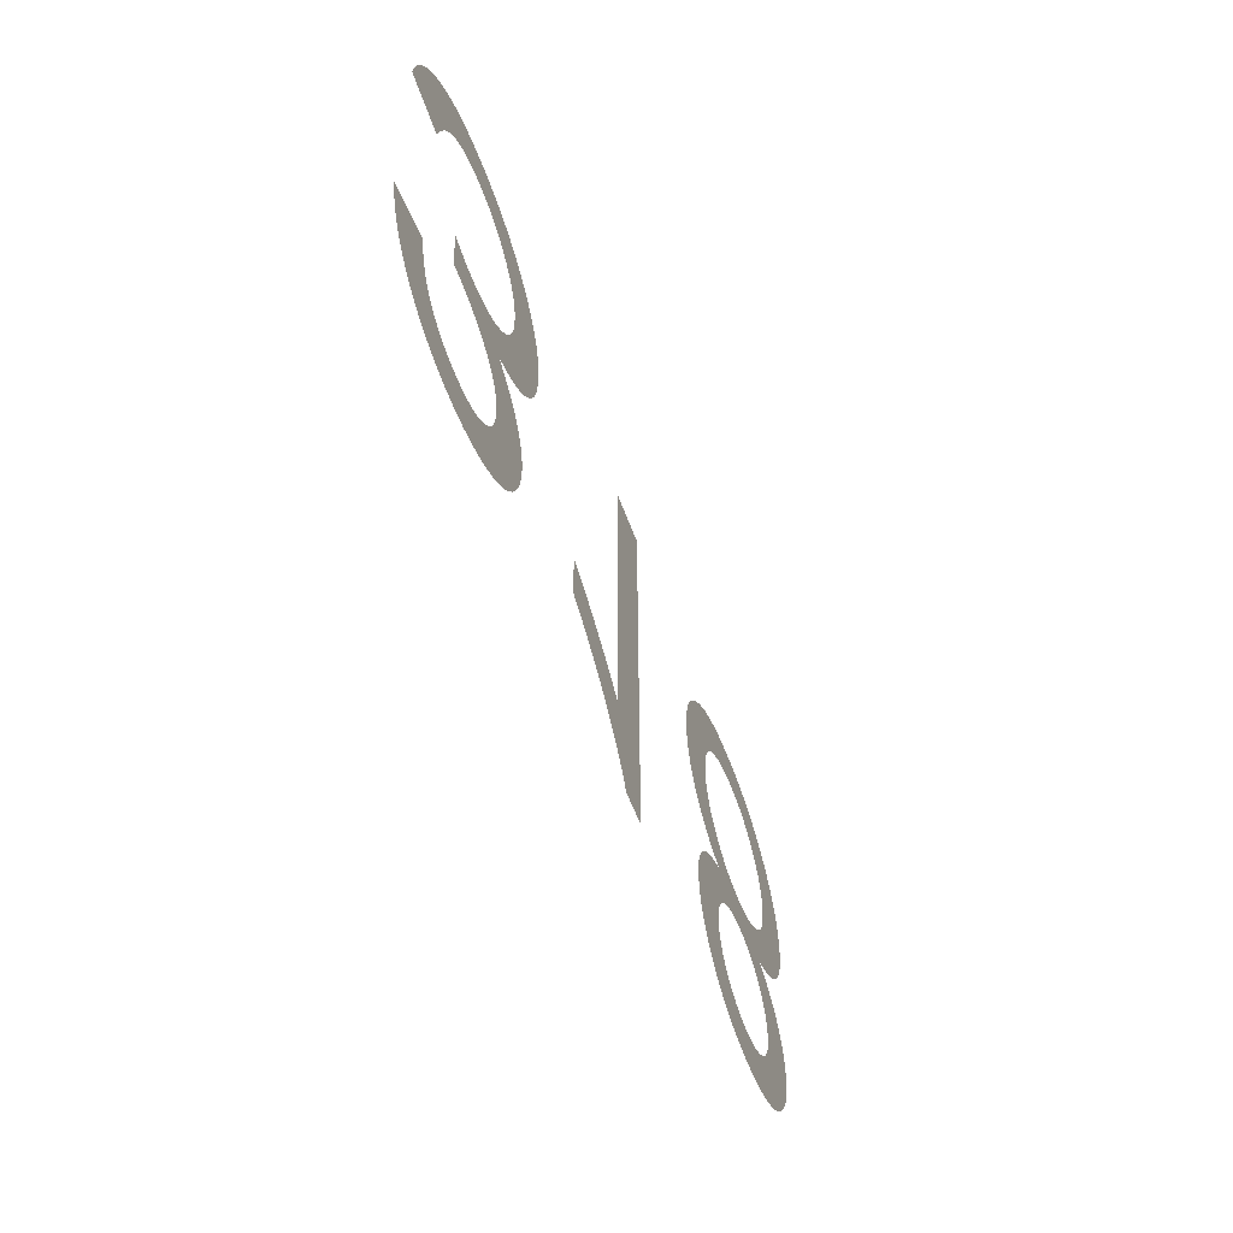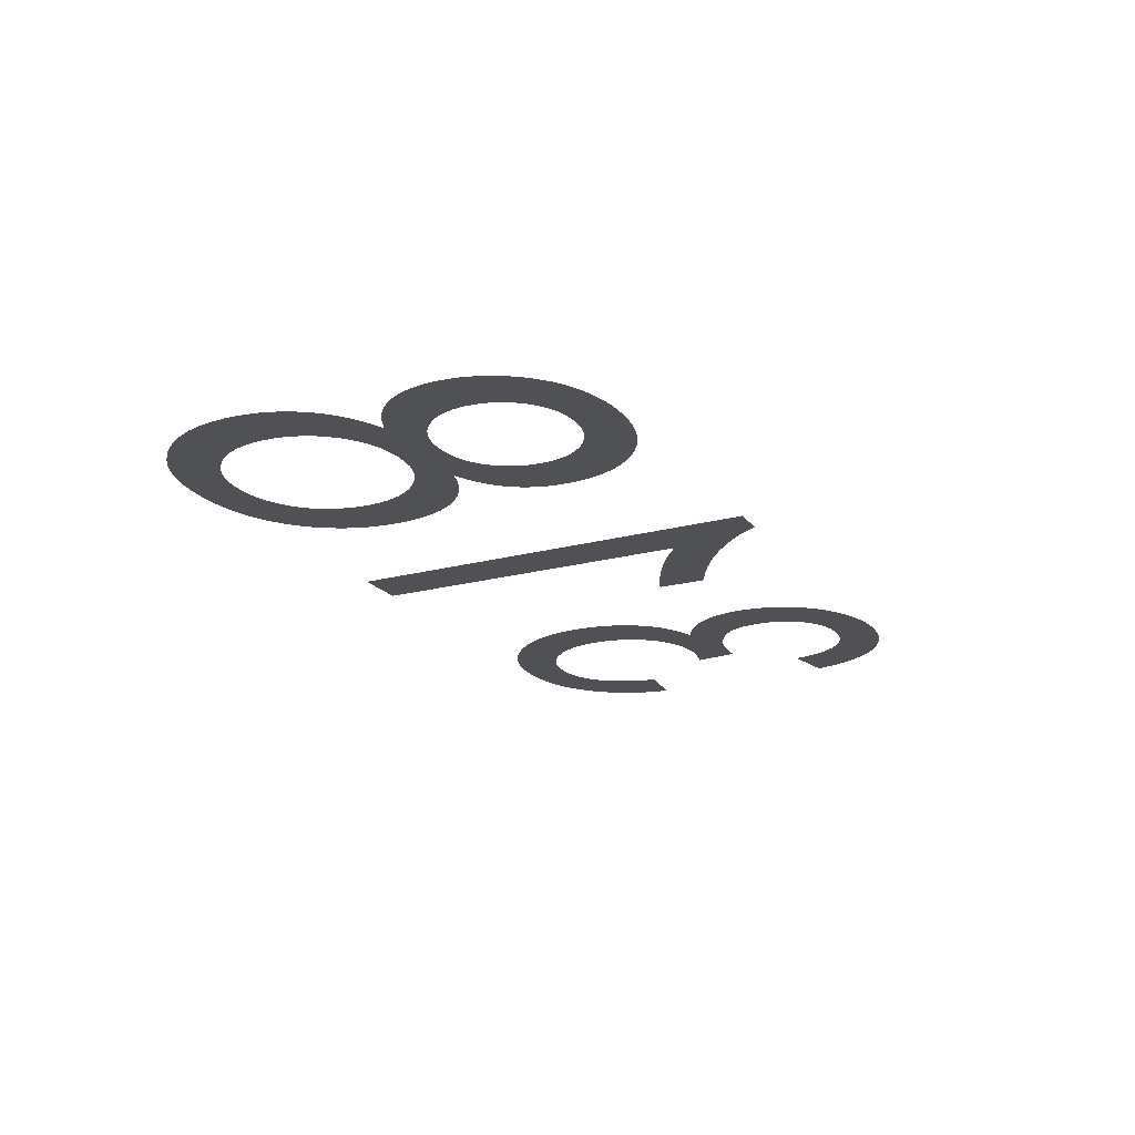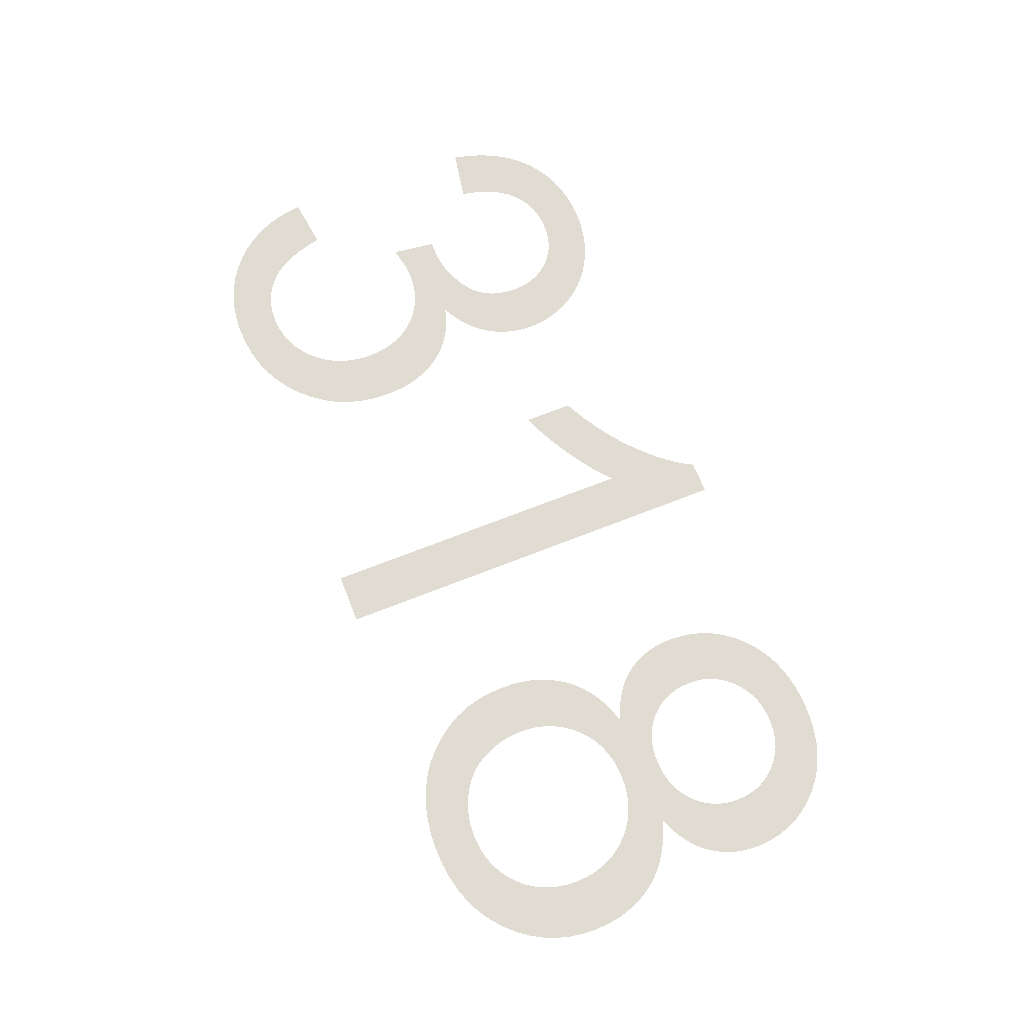
<metadata>
{"format":"obj","ext":"obj","renderer":"f3d","projection":"perspective","resolution":1024,"background":"white","views":[{"elev":-57.0,"azim":-70.2,"up":"+Z"},{"elev":-19.6,"azim":116.9,"up":"+Y"},{"elev":69.3,"azim":68.5,"up":"+Y"}]}
</metadata>
<code>
v -0.03526 0 -0.007341
v -0.03501 0 -0.006292
v -0.03465 0 -0.005304
v -0.0342 0 -0.004376
v -0.03364 0 -0.003509
v -0.033 0 -0.002702
v -0.03225 0 -0.001956
v -0.03143 0 -0.001291
v -0.03054 0 -0.0007285
v -0.0296 0 -0.0002682
v -0.0286 0 8.974e-05
v -0.02755 0 0.0003454
v -0.02643 0 0.0004989
v -0.02526 0 0.00055
v -0.02395 0 0.0004904
v -0.02272 0 0.0003117
v -0.02155 0 1.376e-05
v -0.02045 0 -0.0004033
v -0.01941 0 -0.0009396
v -0.01844 0 -0.001595
v -0.01753 0 -0.00237
v -0.01672 0 -0.00323
v -0.01603 0 -0.004142
v -0.01547 0 -0.005107
v -0.01504 0 -0.006124
v -0.01472 0 -0.007193
v -0.01454 0 -0.008315
v -0.01448 0 -0.009488
v -0.01451 0 -0.01035
v -0.0146 0 -0.01118
v -0.01476 0 -0.01196
v -0.01498 0 -0.0127
v -0.01527 0 -0.01339
v -0.01562 0 -0.01405
v -0.01604 0 -0.01466
v -0.01651 0 -0.01522
v -0.01703 0 -0.01573
v -0.01761 0 -0.01617
v -0.01824 0 -0.01656
v -0.01892 0 -0.01689
v -0.01965 0 -0.01717
v -0.02044 0 -0.01738
v -0.01984 0 -0.01769
v -0.01928 0 -0.01802
v -0.01876 0 -0.01837
v -0.01829 0 -0.01876
v -0.01786 0 -0.01918
v -0.01748 0 -0.01962
v -0.01714 0 -0.02009
v -0.01684 0 -0.02059
v -0.01659 0 -0.0211
v -0.01639 0 -0.02162
v -0.01623 0 -0.02216
v -0.01612 0 -0.02272
v -0.01605 0 -0.02329
v -0.01603 0 -0.02387
v -0.01605 0 -0.02449
v -0.01612 0 -0.0251
v -0.01624 0 -0.0257
v -0.01641 0 -0.02629
v -0.01662 0 -0.02687
v -0.01688 0 -0.02744
v -0.01719 0 -0.028
v -0.01755 0 -0.02854
v -0.01795 0 -0.02905
v -0.01839 0 -0.02952
v -0.01887 0 -0.02996
v -0.01939 0 -0.03036
v -0.01996 0 -0.03074
v -0.02057 0 -0.03107
v -0.02121 0 -0.03137
v -0.02186 0 -0.03163
v -0.02253 0 -0.03183
v -0.02322 0 -0.03199
v -0.02393 0 -0.03211
v -0.02465 0 -0.03218
v -0.02539 0 -0.0322
v -0.02645 0 -0.03216
v -0.02746 0 -0.03202
v -0.02842 0 -0.0318
v -0.02933 0 -0.03149
v -0.03019 0 -0.03109
v -0.03099 0 -0.0306
v -0.03175 0 -0.03003
v -0.03244 0 -0.02937
v -0.03306 0 -0.02864
v -0.0336 0 -0.02784
v -0.03407 0 -0.02696
v -0.03446 0 -0.02601
v -0.03478 0 -0.02499
v -0.03503 0 -0.0239
v -0.03108 0 -0.0232
v -0.03093 0 -0.02399
v -0.03074 0 -0.02473
v -0.0305 0 -0.0254
v -0.03022 0 -0.02602
v -0.0299 0 -0.02657
v -0.02953 0 -0.02707
v -0.02911 0 -0.02751
v -0.02866 0 -0.02789
v -0.02818 0 -0.02822
v -0.02767 0 -0.02848
v -0.02712 0 -0.02869
v -0.02655 0 -0.02883
v -0.02594 0 -0.02892
v -0.0253 0 -0.02895
v -0.02466 0 -0.02892
v -0.02405 0 -0.02883
v -0.02348 0 -0.02869
v -0.02294 0 -0.02849
v -0.02244 0 -0.02823
v -0.02197 0 -0.02791
v -0.02153 0 -0.02753
v -0.02115 0 -0.02711
v -0.02082 0 -0.02666
v -0.02055 0 -0.02618
v -0.02034 0 -0.02567
v -0.02019 0 -0.02513
v -0.0201 0 -0.02456
v -0.02008 0 -0.02395
v -0.02012 0 -0.0232
v -0.02024 0 -0.02251
v -0.02044 0 -0.02188
v -0.02073 0 -0.0213
v -0.0211 0 -0.02078
v -0.02155 0 -0.02032
v -0.02208 0 -0.01992
v -0.02266 0 -0.01957
v -0.02327 0 -0.01927
v -0.02389 0 -0.01903
v -0.02453 0 -0.01885
v -0.0252 0 -0.01871
v -0.02588 0 -0.01863
v -0.02659 0 -0.01861
v -0.02666 0 -0.01861
v -0.02674 0 -0.01861
v -0.02682 0 -0.01861
v -0.02691 0 -0.01862
v -0.02701 0 -0.01863
v -0.02711 0 -0.01864
v -0.02722 0 -0.01865
v -0.02766 0 -0.0152
v -0.02719 0 -0.01532
v -0.02675 0 -0.01541
v -0.02634 0 -0.01549
v -0.02594 0 -0.01556
v -0.02557 0 -0.0156
v -0.02522 0 -0.01563
v -0.02489 0 -0.01564
v -0.02413 0 -0.0156
v -0.02341 0 -0.01549
v -0.02273 0 -0.01531
v -0.02208 0 -0.01506
v -0.02148 0 -0.01474
v -0.02092 0 -0.01434
v -0.02039 0 -0.01388
v -0.01992 0 -0.01335
v -0.01953 0 -0.01279
v -0.0192 0 -0.01219
v -0.01895 0 -0.01155
v -0.01877 0 -0.01087
v -0.01866 0 -0.01015
v -0.01863 0 -0.009398
v -0.01866 0 -0.008604
v -0.01878 0 -0.007848
v -0.01897 0 -0.007128
v -0.01924 0 -0.006447
v -0.01959 0 -0.005802
v -0.02002 0 -0.005196
v -0.02052 0 -0.004627
v -0.02108 0 -0.004115
v -0.02168 0 -0.003683
v -0.02231 0 -0.003329
v -0.02298 0 -0.003054
v -0.02369 0 -0.002857
v -0.02443 0 -0.002739
v -0.02521 0 -0.0027
v -0.02587 0 -0.00273
v -0.0265 0 -0.00282
v -0.0271 0 -0.002969
v -0.02767 0 -0.003178
v -0.0282 0 -0.003447
v -0.02871 0 -0.003776
v -0.02919 0 -0.004165
v -0.02963 0 -0.004621
v -0.03003 0 -0.005153
v -0.0304 0 -0.005761
v -0.03072 0 -0.006445
v -0.03101 0 -0.007204
v -0.03126 0 -0.008039
v -0.03148 0 -0.00895
v -0.03543 0 -0.00845
v 0.004225 0 -0.0322
v 0.00168 0 -0.0322
v 0.001357 0 -0.0316
v 0.0009759 0 -0.031
v 0.0005358 0 -0.03039
v 3.696e-05 0 -0.02978
v -0.0005207 0 -0.02916
v -0.001137 0 -0.02854
v -0.001813 0 -0.02791
v -0.002534 0 -0.02729
v -0.00329 0 -0.0267
v -0.004079 0 -0.02614
v -0.004902 0 -0.0256
v -0.005759 0 -0.02509
v -0.00665 0 -0.02461
v -0.007575 0 -0.02415
v -0.007575 0 -0.02034
v -0.007042 0 -0.02055
v -0.00649 0 -0.02079
v -0.005919 0 -0.02105
v -0.005328 0 -0.02134
v -0.004719 0 -0.02166
v -0.00409 0 -0.022
v -0.003443 0 -0.02238
v -0.002803 0 -0.02277
v -0.0022 0 -0.02315
v -0.001633 0 -0.02354
v -0.001102 0 -0.02393
v -0.0006069 0 -0.02432
v -0.0001479 0 -0.0247
v 0.000275 0 -0.02509
v 0.000275 0 0
v 0.004225 0 0
v 0.0196 0 -0.01715
v 0.01884 0 -0.01685
v 0.01813 0 -0.01649
v 0.01748 0 -0.01608
v 0.01689 0 -0.01562
v 0.01635 0 -0.0151
v 0.01587 0 -0.01452
v 0.01545 0 -0.01389
v 0.01509 0 -0.01323
v 0.0148 0 -0.01252
v 0.01457 0 -0.01177
v 0.01441 0 -0.01098
v 0.01431 0 -0.01015
v 0.01428 0 -0.009277
v 0.01433 0 -0.008105
v 0.01451 0 -0.006989
v 0.01481 0 -0.005931
v 0.01523 0 -0.004928
v 0.01576 0 -0.003983
v 0.01641 0 -0.003094
v 0.01719 0 -0.002263
v 0.01806 0 -0.001516
v 0.019 0 -0.0008849
v 0.02002 0 -0.0003684
v 0.02112 0 3.342e-05
v 0.02229 0 0.0003204
v 0.02353 0 0.0004926
v 0.02485 0 0.00055
v 0.02617 0 0.0004928
v 0.02741 0 0.0003213
v 0.02858 0 3.543e-05
v 0.02968 0 -0.0003648
v 0.0307 0 -0.0008794
v 0.03164 0 -0.001508
v 0.03251 0 -0.002252
v 0.03329 0 -0.003079
v 0.03394 0 -0.00396
v 0.03447 0 -0.004894
v 0.03489 0 -0.005882
v 0.03519 0 -0.006924
v 0.03537 0 -0.008019
v 0.03543 0 -0.009168
v 0.03539 0 -0.01
v 0.0353 0 -0.0108
v 0.03514 0 -0.01157
v 0.03492 0 -0.0123
v 0.03464 0 -0.013
v 0.03429 0 -0.01366
v 0.03389 0 -0.01429
v 0.03342 0 -0.01488
v 0.03289 0 -0.01542
v 0.03231 0 -0.01591
v 0.03167 0 -0.01635
v 0.03097 0 -0.01675
v 0.03021 0 -0.0171
v 0.0294 0 -0.0174
v 0.03005 0 -0.01767
v 0.03066 0 -0.01797
v 0.03122 0 -0.0183
v 0.03173 0 -0.01867
v 0.03219 0 -0.01906
v 0.0326 0 -0.01949
v 0.03295 0 -0.01994
v 0.03326 0 -0.02043
v 0.03353 0 -0.02094
v 0.03374 0 -0.02147
v 0.03391 0 -0.02202
v 0.03403 0 -0.0226
v 0.0341 0 -0.0232
v 0.03413 0 -0.02383
v 0.03407 0 -0.0248
v 0.03392 0 -0.02574
v 0.03365 0 -0.02663
v 0.03329 0 -0.02748
v 0.03282 0 -0.02828
v 0.03224 0 -0.02904
v 0.03156 0 -0.02976
v 0.0308 0 -0.03041
v 0.02996 0 -0.03096
v 0.02906 0 -0.0314
v 0.0281 0 -0.03175
v 0.02706 0 -0.032
v 0.02596 0 -0.03215
v 0.0248 0 -0.0322
v 0.02363 0 -0.03215
v 0.02254 0 -0.03201
v 0.02152 0 -0.03176
v 0.02056 0 -0.03142
v 0.01967 0 -0.03098
v 0.01885 0 -0.03045
v 0.01809 0 -0.02982
v 0.01743 0 -0.02911
v 0.01686 0 -0.02836
v 0.0164 0 -0.02757
v 0.01604 0 -0.02673
v 0.01578 0 -0.02584
v 0.01563 0 -0.02491
v 0.01558 0 -0.02394
v 0.0156 0 -0.02329
v 0.01567 0 -0.02266
v 0.01579 0 -0.02207
v 0.01596 0 -0.0215
v 0.01618 0 -0.02096
v 0.01645 0 -0.02044
v 0.01676 0 -0.01996
v 0.01713 0 -0.0195
v 0.01754 0 -0.01907
v 0.01801 0 -0.01867
v 0.01854 0 -0.01831
v 0.01911 0 -0.01797
v 0.01973 0 -0.01767
v 0.02041 0 -0.0174
v 0.01966 0 -0.02462
v 0.01975 0 -0.02516
v 0.0199 0 -0.02567
v 0.02011 0 -0.02617
v 0.02038 0 -0.02664
v 0.02071 0 -0.02708
v 0.0211 0 -0.02751
v 0.02154 0 -0.02789
v 0.02201 0 -0.02821
v 0.02251 0 -0.02848
v 0.02305 0 -0.02869
v 0.02361 0 -0.02883
v 0.02422 0 -0.02892
v 0.02485 0 -0.02895
v 0.02548 0 -0.02892
v 0.02608 0 -0.02883
v 0.02664 0 -0.02868
v 0.02718 0 -0.02847
v 0.02768 0 -0.0282
v 0.02815 0 -0.02787
v 0.02859 0 -0.02748
v 0.02898 0 -0.02704
v 0.02932 0 -0.02658
v 0.02959 0 -0.02608
v 0.0298 0 -0.02557
v 0.02995 0 -0.02502
v 0.03004 0 -0.02444
v 0.03008 0 -0.02384
v 0.03005 0 -0.02326
v 0.02996 0 -0.0227
v 0.02981 0 -0.02218
v 0.0296 0 -0.02168
v 0.02934 0 -0.0212
v 0.02902 0 -0.02075
v 0.02863 0 -0.02033
v 0.0282 0 -0.01995
v 0.02774 0 -0.01963
v 0.02724 0 -0.01937
v 0.02671 0 -0.01916
v 0.02614 0 -0.01902
v 0.02553 0 -0.01893
v 0.02489 0 -0.0189
v 0.02424 0 -0.01893
v 0.02362 0 -0.01902
v 0.02303 0 -0.01916
v 0.02249 0 -0.01937
v 0.02198 0 -0.01964
v 0.02151 0 -0.01996
v 0.02108 0 -0.02034
v 0.02069 0 -0.02077
v 0.02037 0 -0.02123
v 0.0201 0 -0.02173
v 0.01989 0 -0.02226
v 0.01974 0 -0.02283
v 0.01965 0 -0.02342
v 0.01963 0 -0.02406
v 0.01836 0 -0.01003
v 0.01847 0 -0.01077
v 0.01866 0 -0.01146
v 0.01892 0 -0.01212
v 0.01925 0 -0.01274
v 0.01966 0 -0.01332
v 0.02014 0 -0.01386
v 0.02068 0 -0.01435
v 0.02125 0 -0.01476
v 0.02187 0 -0.0151
v 0.02253 0 -0.01536
v 0.02323 0 -0.01555
v 0.02397 0 -0.01566
v 0.02475 0 -0.0157
v 0.02555 0 -0.01566
v 0.02631 0 -0.01555
v 0.02703 0 -0.01536
v 0.0277 0 -0.01509
v 0.02834 0 -0.01475
v 0.02894 0 -0.01433
v 0.0295 0 -0.01384
v 0.02999 0 -0.01329
v 0.03042 0 -0.0127
v 0.03076 0 -0.01206
v 0.03103 0 -0.01139
v 0.03122 0 -0.01068
v 0.03134 0 -0.009927
v 0.03138 0 -0.009134
v 0.03134 0 -0.008354
v 0.03123 0 -0.007614
v 0.03104 0 -0.006914
v 0.03078 0 -0.006254
v 0.03044 0 -0.005635
v 0.03004 0 -0.005055
v 0.02955 0 -0.004516
v 0.02901 0 -0.004035
v 0.02843 0 -0.003627
v 0.0278 0 -0.003293
v 0.02713 0 -0.003034
v 0.02642 0 -0.002848
v 0.02567 0 -0.002737
v 0.02488 0 -0.0027
v 0.02437 0 -0.002718
v 0.02386 0 -0.002771
v 0.02337 0 -0.002859
v 0.02288 0 -0.002982
v 0.02241 0 -0.003141
v 0.02194 0 -0.003335
v 0.02148 0 -0.003564
v 0.02105 0 -0.003826
v 0.02064 0 -0.004116
v 0.02027 0 -0.004436
v 0.01993 0 -0.004785
v 0.01962 0 -0.005162
v 0.01935 0 -0.005569
v 0.01911 0 -0.006005
v 0.0189 0 -0.006457
v 0.01873 0 -0.006914
v 0.01858 0 -0.007375
v 0.01847 0 -0.007841
v 0.01839 0 -0.008312
v 0.01834 0 -0.008786
v 0.01833 0 -0.009266
f 90 91 92
f 90 92 93
f 141 142 143
f 141 143 144
f 140 141 144
f 139 140 144
f 138 139 144
f 138 144 145
f 137 138 145
f 136 137 145
f 135 136 145
f 134 135 145
f 134 145 146
f 133 134 146
f 133 146 147
f 132 133 147
f 132 147 148
f 132 148 149
f 131 132 149
f 131 149 150
f 130 131 150
f 130 150 151
f 129 130 151
f 129 151 152
f 128 129 152
f 128 152 153
f 191 192 1
f 190 191 1
f 190 1 2
f 189 190 2
f 189 2 3
f 188 189 3
f 188 3 4
f 187 188 4
f 187 4 5
f 187 5 6
f 186 187 6
f 186 6 7
f 185 186 7
f 185 7 8
f 184 185 8
f 184 8 9
f 183 184 9
f 183 9 10
f 182 183 10
f 182 10 11
f 181 182 11
f 180 181 11
f 180 11 12
f 179 180 12
f 179 12 13
f 178 179 13
f 178 13 14
f 177 178 14
f 177 14 15
f 176 177 15
f 176 15 16
f 175 176 16
f 174 175 16
f 174 16 17
f 173 174 17
f 173 17 18
f 172 173 18
f 172 18 19
f 171 172 19
f 171 19 20
f 170 171 20
f 170 20 21
f 169 170 21
f 169 21 22
f 168 169 22
f 168 22 23
f 167 168 23
f 167 23 24
f 166 167 24
f 166 24 25
f 165 166 25
f 165 25 26
f 165 26 27
f 164 165 27
f 164 27 28
f 163 164 28
f 163 28 29
f 162 163 29
f 162 29 30
f 161 162 30
f 161 30 31
f 161 31 32
f 160 161 32
f 160 32 33
f 159 160 33
f 159 33 34
f 159 34 35
f 158 159 35
f 158 35 36
f 158 36 37
f 157 158 37
f 157 37 38
f 156 157 38
f 156 38 39
f 156 39 40
f 155 156 40
f 155 40 41
f 154 155 41
f 154 41 42
f 153 154 42
f 128 153 42
f 127 128 42
f 126 127 42
f 126 42 43
f 126 43 44
f 125 126 44
f 125 44 45
f 125 45 46
f 124 125 46
f 124 46 47
f 124 47 48
f 123 124 48
f 123 48 49
f 123 49 50
f 122 123 50
f 122 50 51
f 122 51 52
f 122 52 53
f 121 122 53
f 121 53 54
f 121 54 55
f 120 121 55
f 120 55 56
f 120 56 57
f 119 120 57
f 119 57 58
f 119 58 59
f 118 119 59
f 118 59 60
f 117 118 60
f 117 60 61
f 117 61 62
f 116 117 62
f 116 62 63
f 116 63 64
f 115 116 64
f 115 64 65
f 114 115 65
f 114 65 66
f 114 66 67
f 113 114 67
f 113 67 68
f 112 113 68
f 112 68 69
f 112 69 70
f 111 112 70
f 111 70 71
f 110 111 71
f 110 71 72
f 109 110 72
f 109 72 73
f 109 73 74
f 108 109 74
f 108 74 75
f 107 108 75
f 107 75 76
f 106 107 76
f 106 76 77
f 105 106 77
f 105 77 78
f 104 105 78
f 104 78 79
f 103 104 79
f 103 79 80
f 102 103 80
f 102 80 81
f 101 102 81
f 101 81 82
f 100 101 82
f 100 82 83
f 99 100 83
f 99 83 84
f 98 99 84
f 98 84 85
f 97 98 85
f 97 85 86
f 96 97 86
f 96 86 87
f 95 96 87
f 95 87 88
f 94 95 88
f 94 88 89
f 93 94 89
f 90 93 89
f 224 225 193
f 208 209 210
f 208 210 211
f 208 211 212
f 207 208 212
f 207 212 213
f 207 213 214
f 206 207 214
f 206 214 215
f 206 215 216
f 205 206 216
f 205 216 217
f 204 205 217
f 204 217 218
f 204 218 219
f 203 204 219
f 203 219 220
f 202 203 220
f 202 220 221
f 202 221 222
f 201 202 222
f 201 222 223
f 200 201 223
f 199 200 223
f 198 199 223
f 197 198 223
f 196 197 223
f 195 196 223
f 194 195 223
f 193 194 223
f 224 193 223
f 337 379 380
f 337 380 381
f 337 381 382
f 337 382 383
f 337 383 384
f 337 384 385
f 336 337 385
f 336 385 386
f 335 336 386
f 335 386 387
f 334 335 387
f 333 334 387
f 333 387 388
f 332 333 388
f 331 332 388
f 331 388 389
f 330 331 389
f 329 330 389
f 329 389 390
f 328 329 390
f 327 328 390
f 327 390 391
f 326 327 391
f 325 326 391
f 325 391 392
f 324 325 392
f 324 392 393
f 323 324 393
f 323 393 338
f 322 323 338
f 322 338 339
f 321 322 339
f 320 321 339
f 320 339 340
f 319 320 340
f 319 340 341
f 318 319 341
f 318 341 342
f 317 318 342
f 317 342 343
f 316 317 343
f 316 343 344
f 315 316 344
f 315 344 345
f 314 315 345
f 314 345 346
f 313 314 346
f 313 346 347
f 312 313 347
f 312 347 348
f 311 312 348
f 311 348 349
f 310 311 349
f 310 349 350
f 310 350 351
f 309 310 351
f 309 351 352
f 308 309 352
f 308 352 353
f 307 308 353
f 307 353 354
f 306 307 354
f 306 354 355
f 305 306 355
f 305 355 356
f 304 305 356
f 304 356 357
f 303 304 357
f 303 357 358
f 302 303 358
f 302 358 359
f 301 302 359
f 301 359 360
f 300 301 360
f 300 360 361
f 299 300 361
f 299 361 362
f 298 299 362
f 298 362 363
f 297 298 363
f 297 363 364
f 296 297 364
f 296 364 365
f 295 296 365
f 294 295 365
f 294 365 366
f 293 294 366
f 292 293 366
f 292 366 367
f 291 292 367
f 290 291 367
f 290 367 368
f 289 290 368
f 288 289 368
f 288 368 369
f 287 288 369
f 287 369 370
f 286 287 370
f 285 286 370
f 285 370 371
f 284 285 371
f 283 284 371
f 283 371 372
f 282 283 372
f 281 282 372
f 411 281 372
f 410 411 372
f 409 410 372
f 408 409 372
f 407 408 372
f 407 372 373
f 407 373 374
f 407 374 375
f 407 375 376
f 407 376 377
f 407 377 378
f 407 378 379
f 337 226 227
f 379 337 227
f 379 227 228
f 379 228 229
f 379 229 230
f 379 230 231
f 379 231 232
f 281 411 412
f 280 281 412
f 280 412 413
f 279 280 413
f 279 413 414
f 278 279 414
f 278 414 415
f 277 278 415
f 276 277 415
f 276 415 416
f 275 276 416
f 274 275 416
f 274 416 417
f 273 274 417
f 273 417 418
f 272 273 418
f 271 272 418
f 271 418 419
f 270 271 419
f 269 270 419
f 269 419 420
f 268 269 420
f 268 420 421
f 267 268 421
f 267 421 422
f 266 267 422
f 266 422 423
f 265 266 423
f 264 265 423
f 264 423 424
f 263 264 424
f 263 424 425
f 262 263 425
f 262 425 426
f 261 262 426
f 261 426 427
f 260 261 427
f 260 427 428
f 259 260 428
f 259 428 429
f 258 259 429
f 258 429 430
f 257 258 430
f 257 430 431
f 256 257 431
f 256 431 432
f 255 256 432
f 255 432 433
f 254 255 433
f 254 433 434
f 254 434 435
f 253 254 435
f 253 435 436
f 253 436 437
f 252 253 437
f 252 437 438
f 251 252 438
f 251 438 439
f 251 439 440
f 250 251 440
f 250 440 441
f 250 441 442
f 249 250 442
f 249 442 443
f 248 249 443
f 248 443 444
f 247 248 444
f 247 444 445
f 247 445 446
f 246 247 446
f 246 446 447
f 245 246 447
f 245 447 448
f 245 448 449
f 244 245 449
f 244 449 450
f 243 244 450
f 243 450 451
f 242 243 451
f 242 451 452
f 242 452 453
f 241 242 453
f 241 453 454
f 240 241 454
f 240 454 455
f 240 455 456
f 239 240 456
f 238 239 456
f 238 456 394
f 237 238 394
f 237 394 395
f 236 237 395
f 235 236 395
f 235 395 396
f 234 235 396
f 234 396 397
f 233 234 397
f 232 233 397
f 232 397 398
f 232 398 399
f 232 399 400
f 232 400 401
f 232 401 402
f 232 402 403
f 232 403 404
f 232 404 405
f 232 405 406
f 379 232 406
f 407 379 406

</code>
